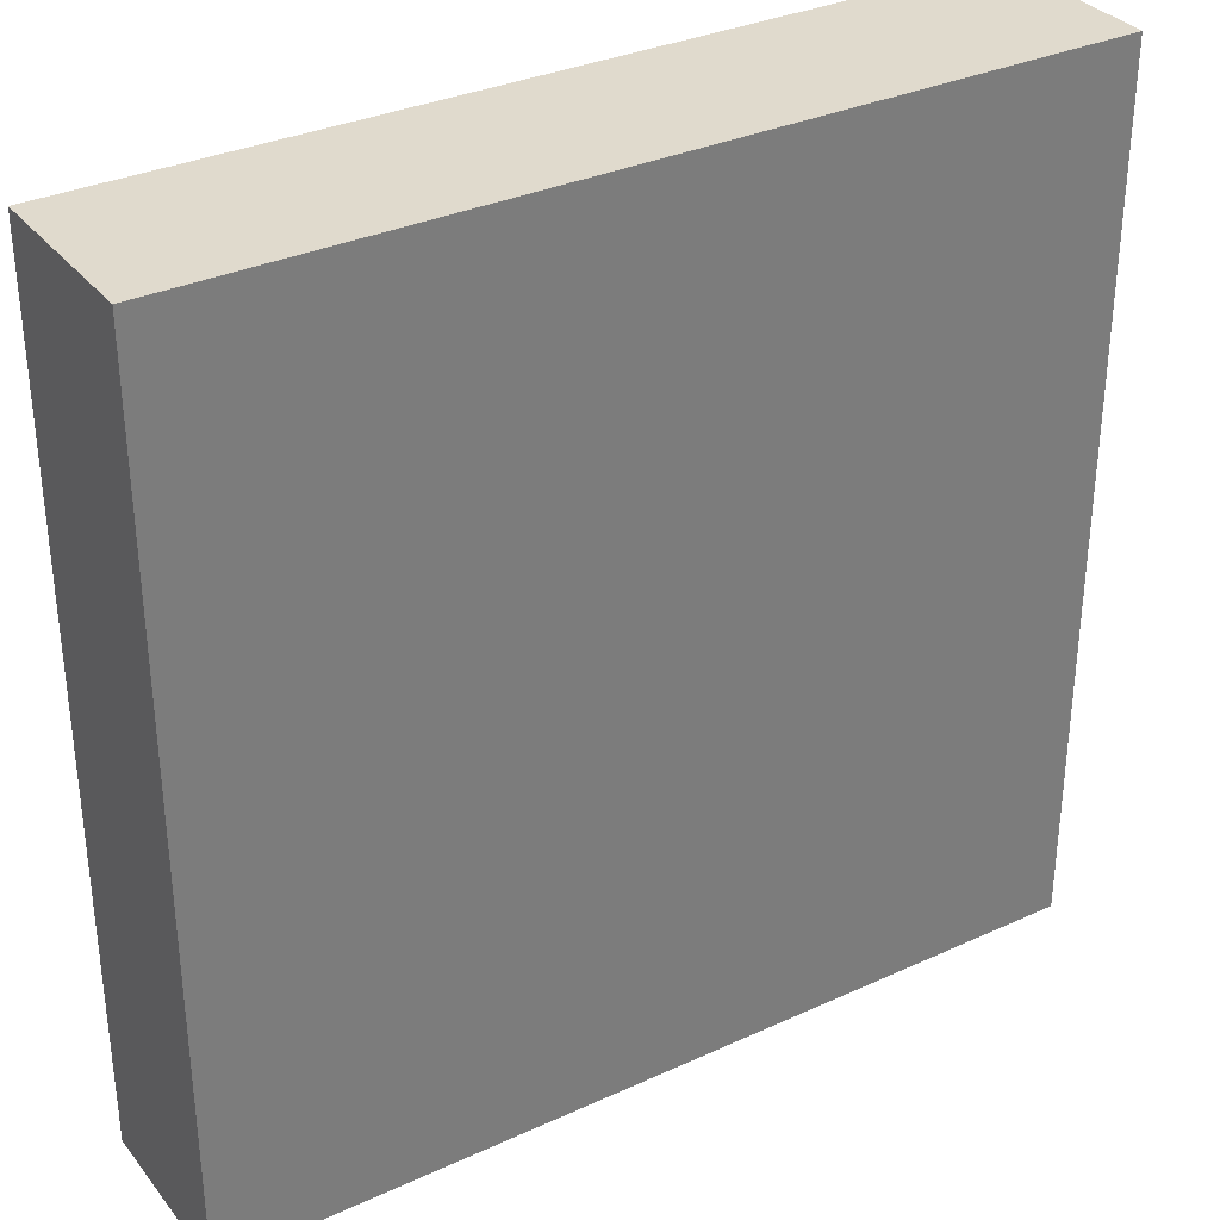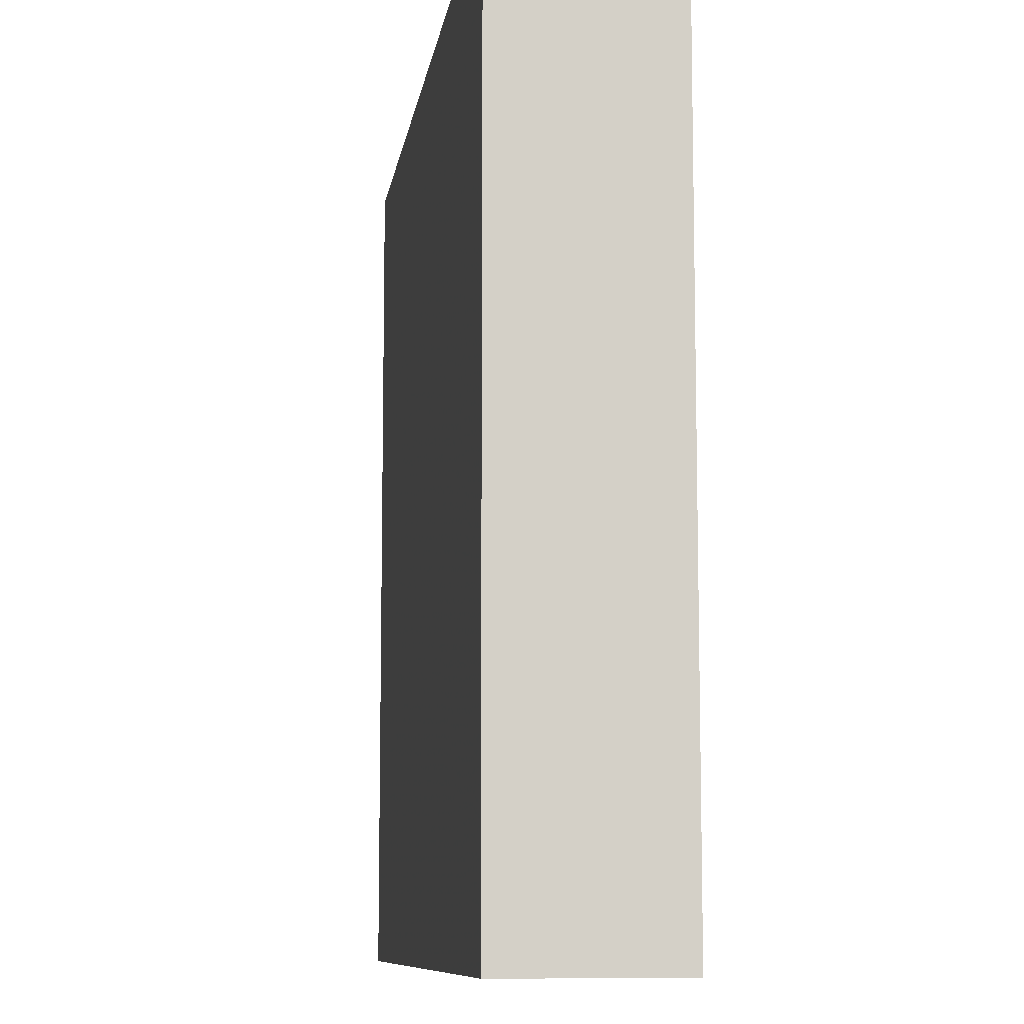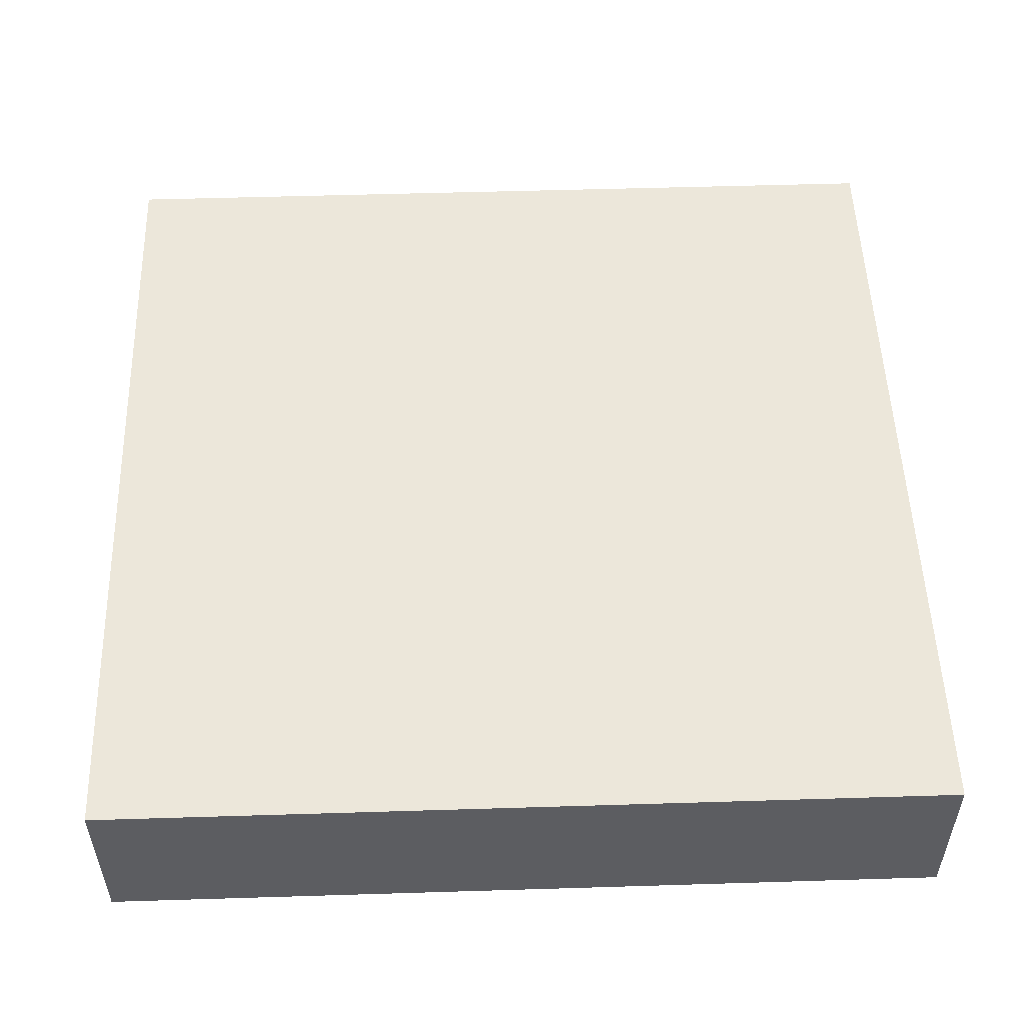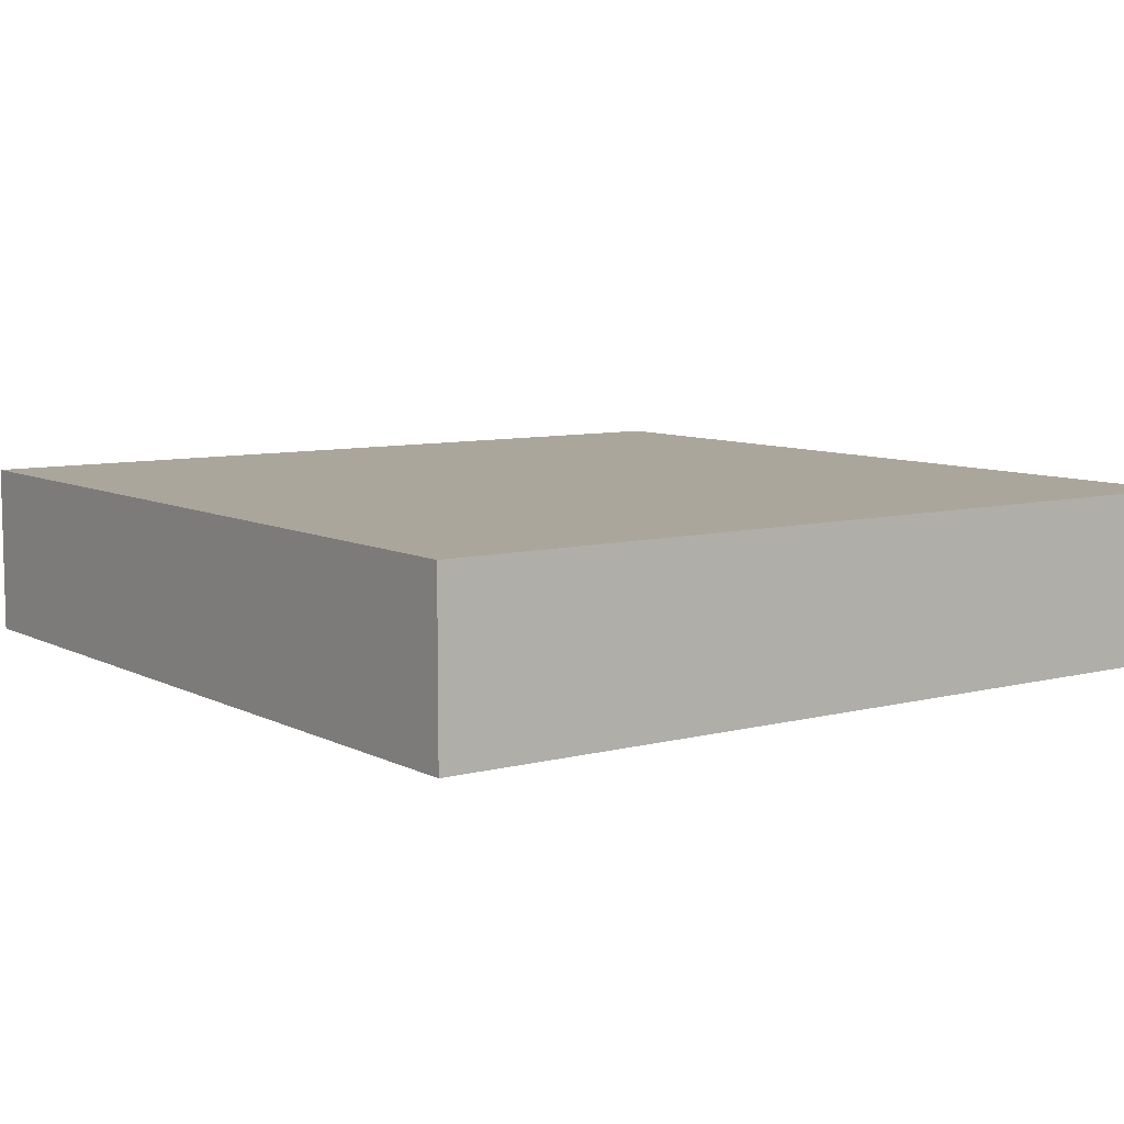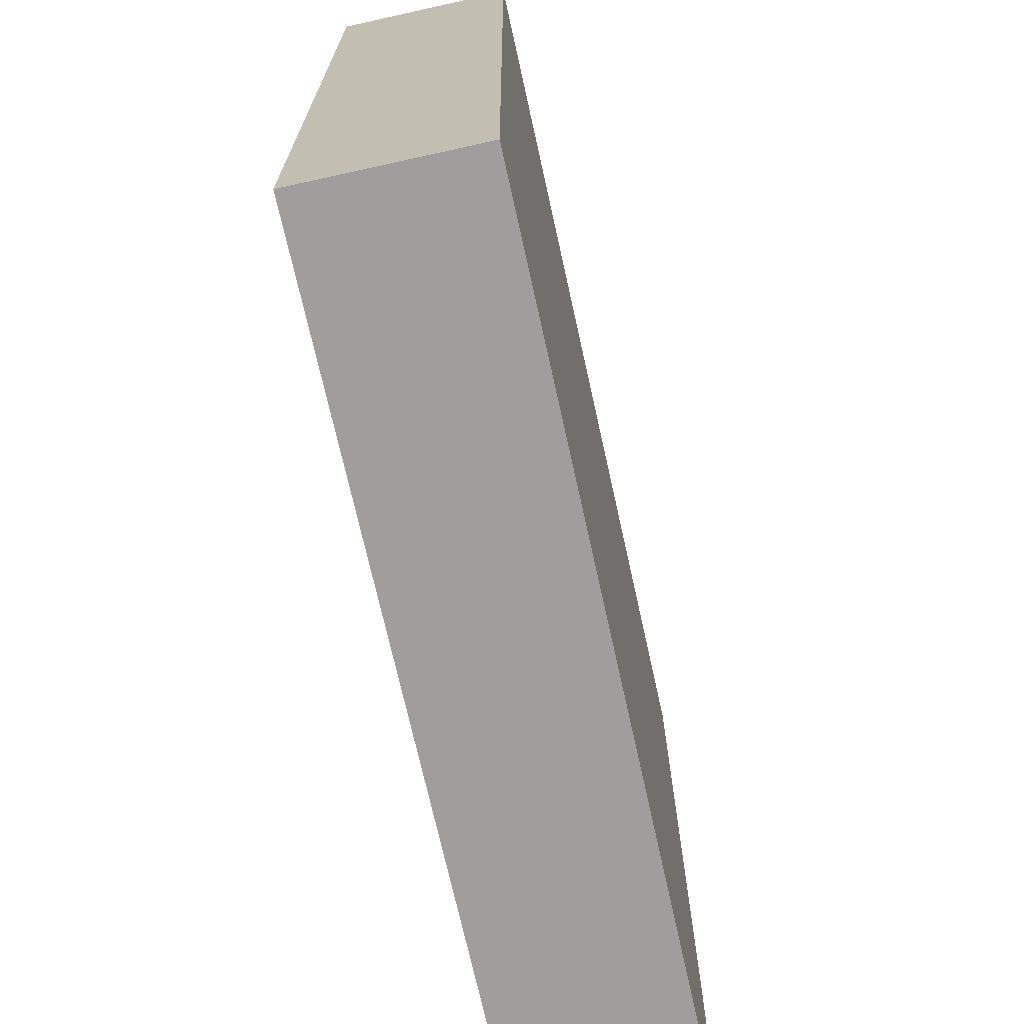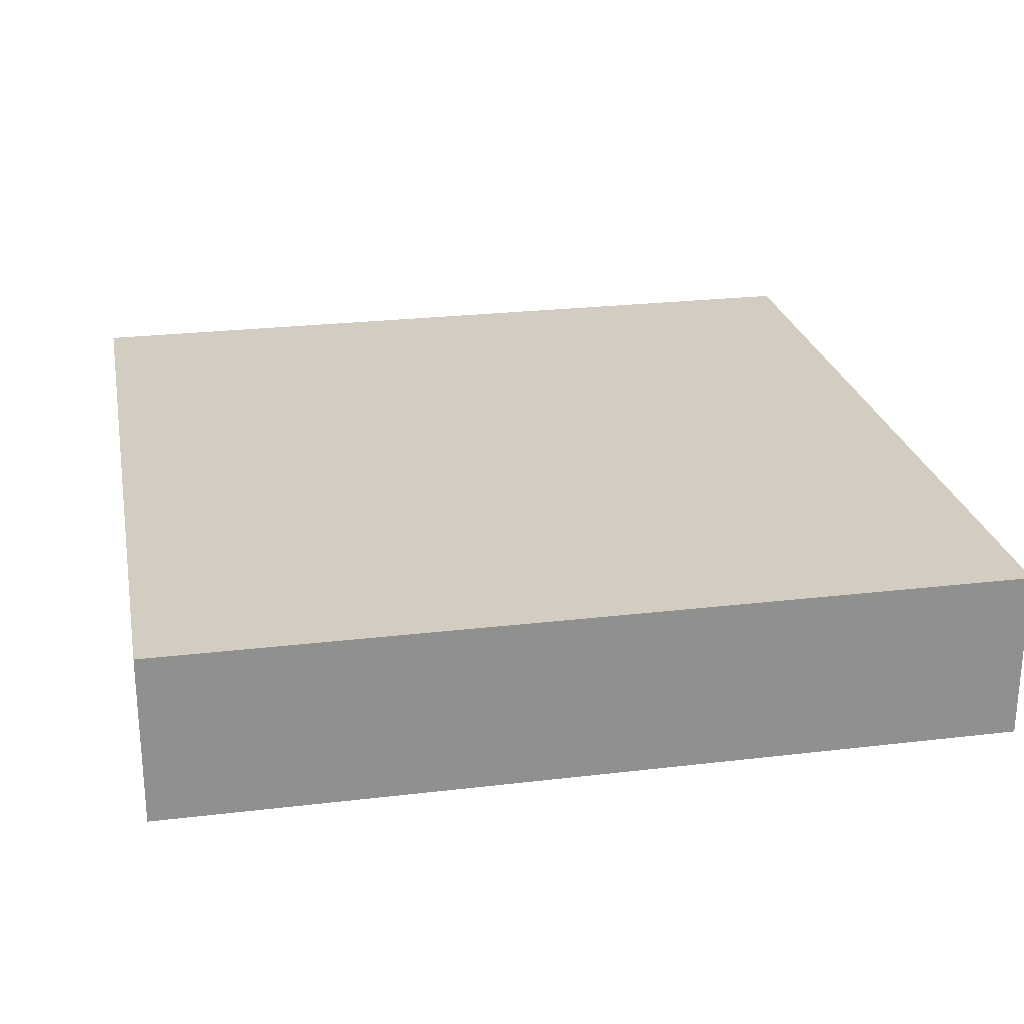
<metadata>
{"format":"obj","ext":"obj","renderer":"f3d","projection":"perspective","resolution":1024,"background":"white","views":[{"elev":33.1,"azim":147.8,"up":"+Y"},{"elev":-9.4,"azim":-98.2,"up":"+Y"},{"elev":52.5,"azim":88.1,"up":"+Z"},{"elev":8.0,"azim":-35.9,"up":"+Z"},{"elev":-71.0,"azim":-77.5,"up":"+Y"},{"elev":24.7,"azim":-11.0,"up":"+Z"}]}
</metadata>
<code>
o Cube_Cube.002
v 0.5 -0.5 -0.1
v 0.5 -0.5 0.1
v -0.5 -0.5 -0.1
v -0.5 -0.5 0.1
v 0.5 0.5 -0.1
v 0.5 0.5 0.1
v -0.5 0.5 -0.1
v -0.5 0.5 0.1
f 1 2 4 3
f 3 4 8 7
f 7 8 6 5
f 5 6 2 1
f 3 7 5 1
f 8 4 2 6

</code>
